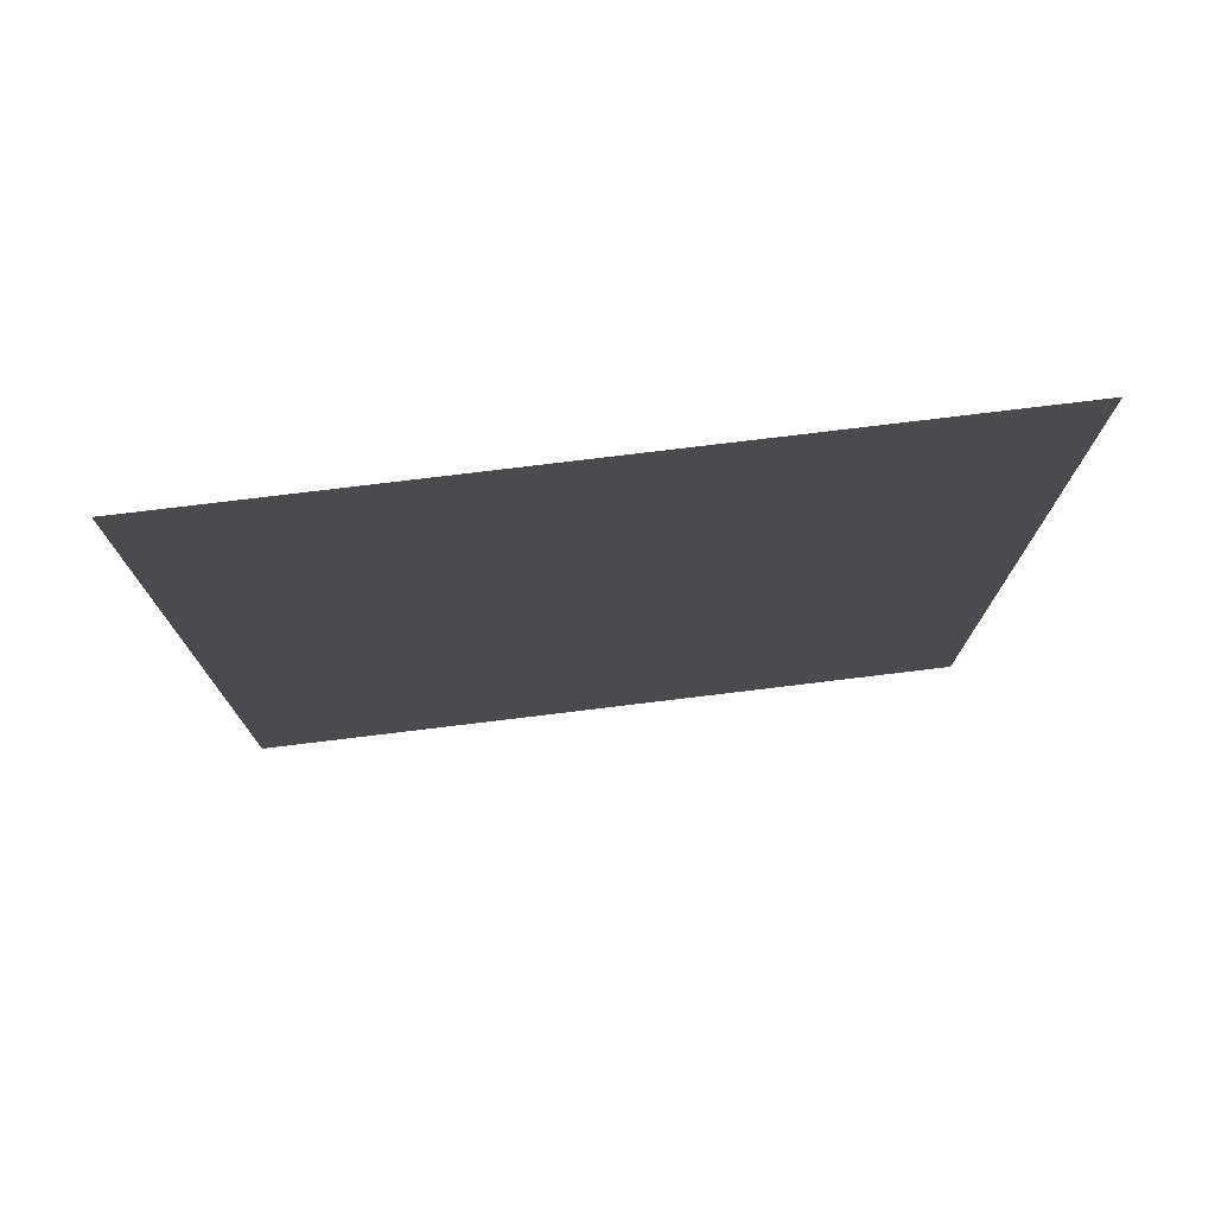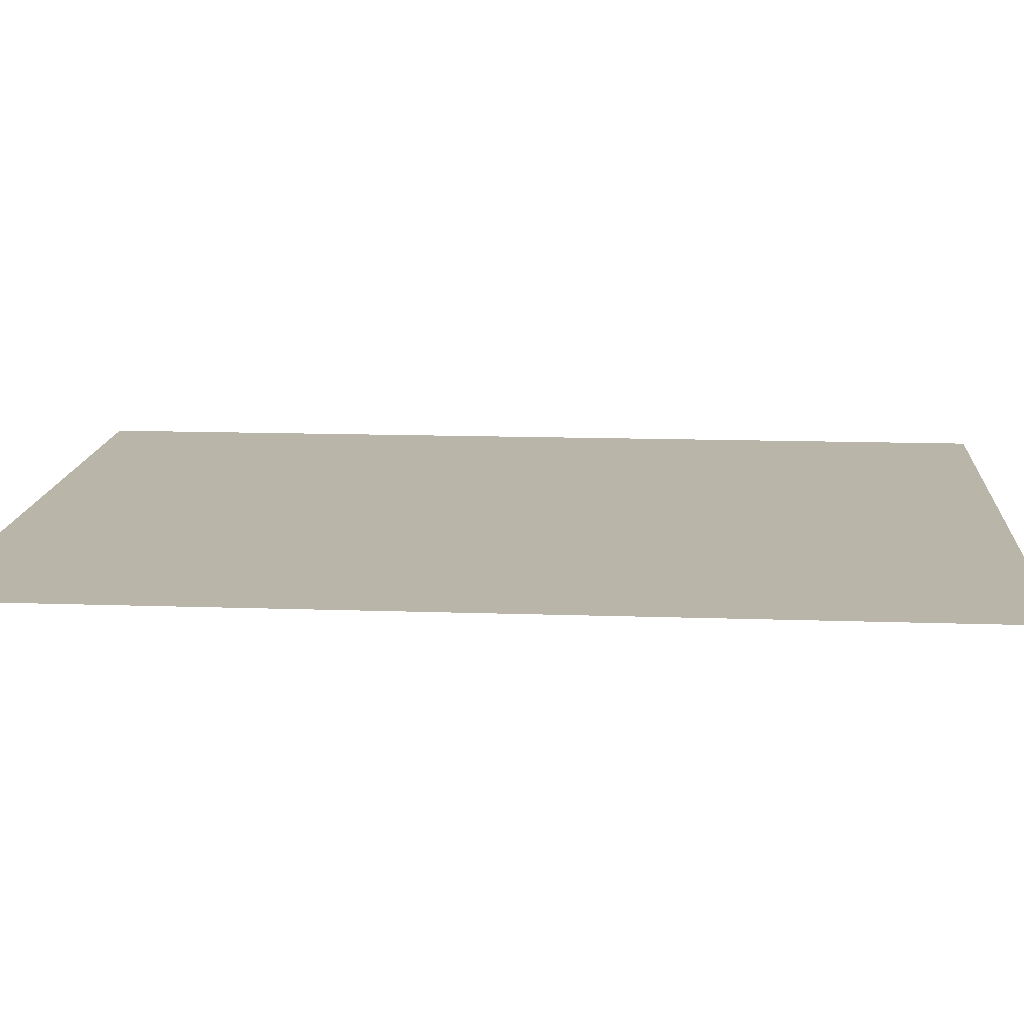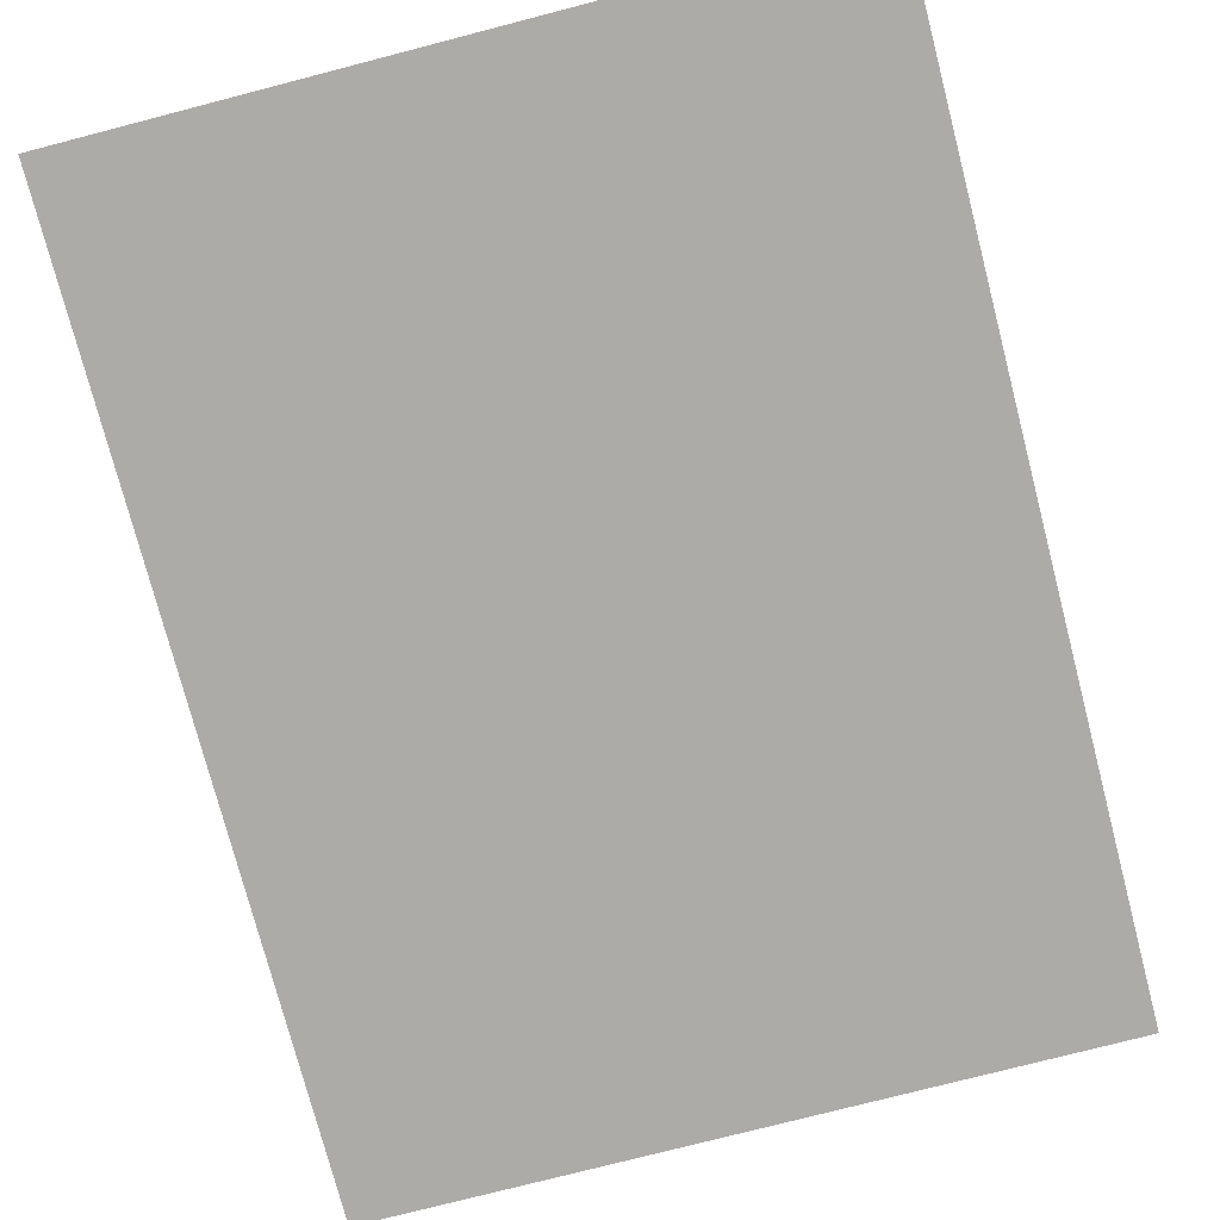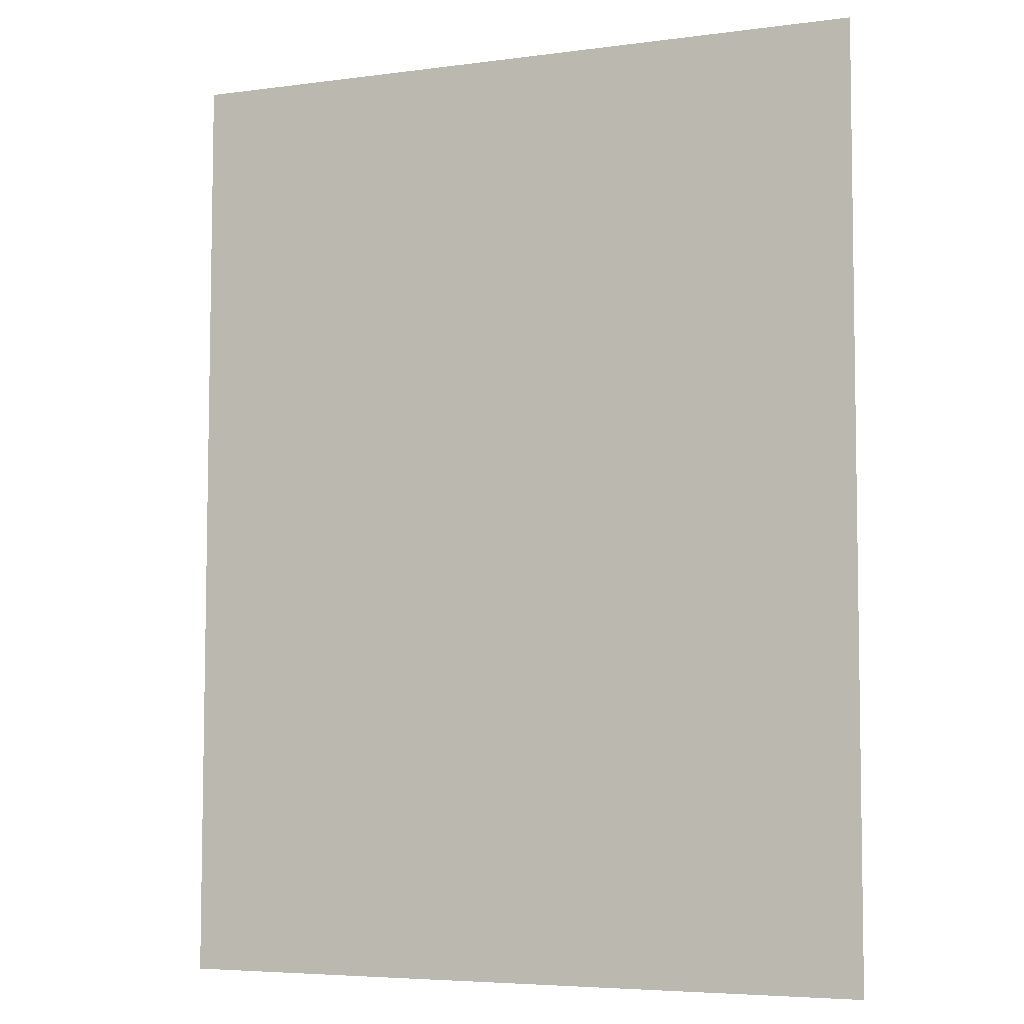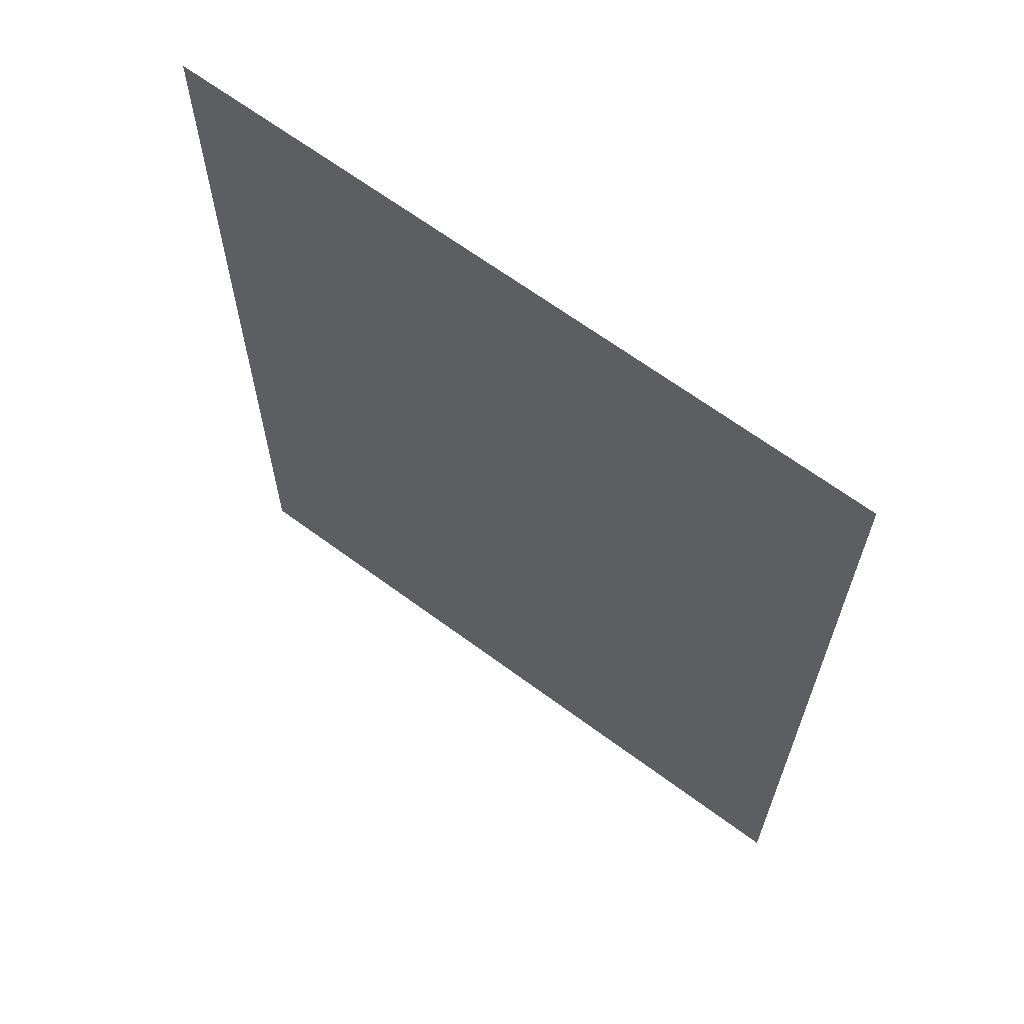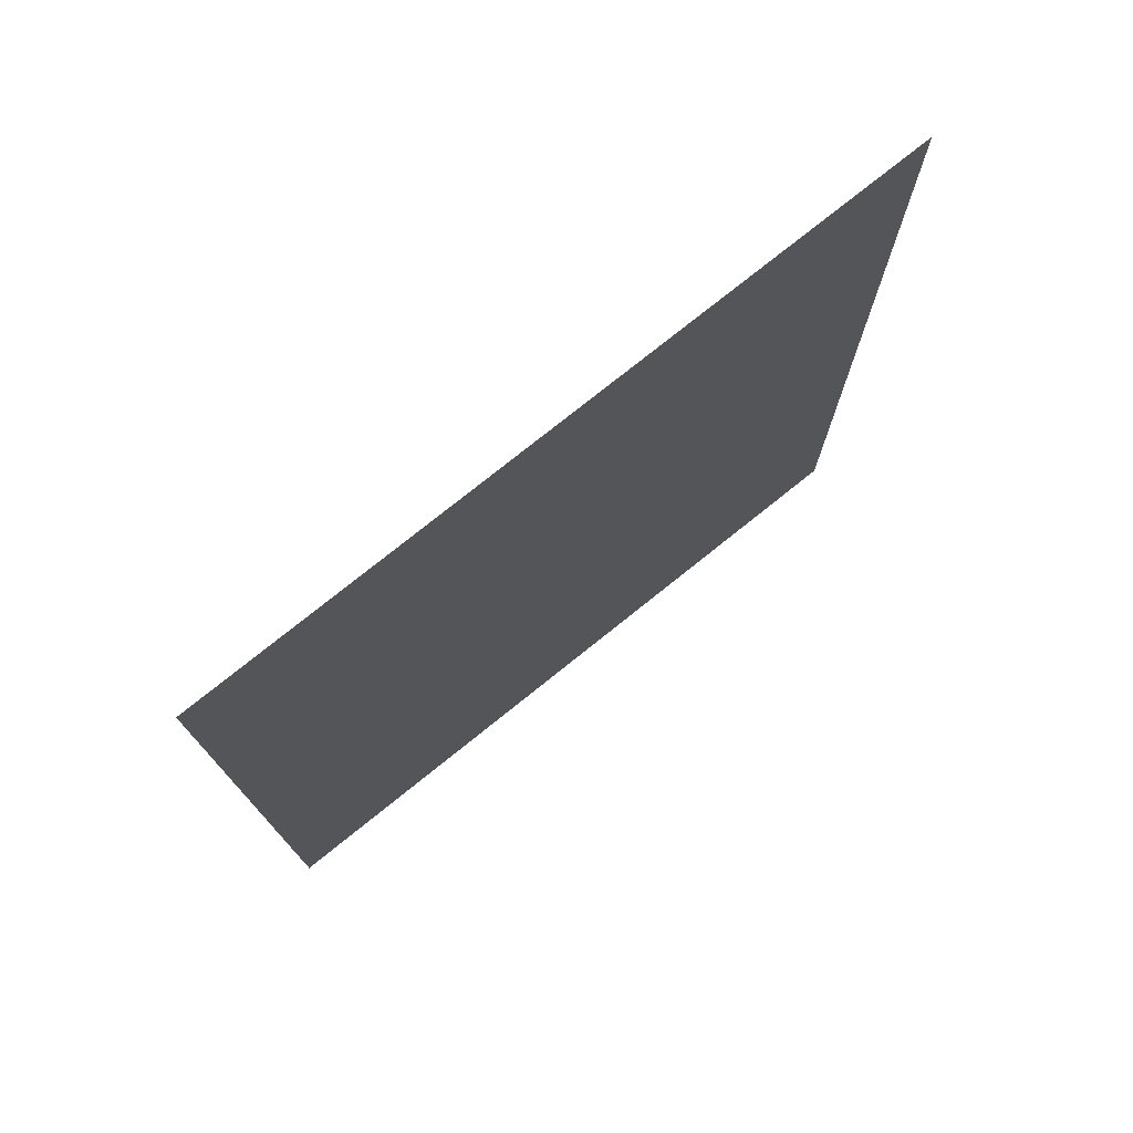
<metadata>
{"format":"obj","ext":"obj","renderer":"f3d","projection":"perspective","resolution":1024,"background":"white","views":[{"elev":77.4,"azim":173.1,"up":"+Z"},{"elev":13.6,"azim":94.3,"up":"+Y"},{"elev":-76.5,"azim":-165.5,"up":"+Y"},{"elev":-5.4,"azim":-157.5,"up":"+Z"},{"elev":65.9,"azim":-143.4,"up":"+Z"},{"elev":76.6,"azim":-38.7,"up":"+Z"}]}
</metadata>
<code>
v 1203 0 205.3
v 1649 0 205.3
v 1647 0 794.4
v 1203 0 794.4
f 1 4 3
f 1 3 2

</code>
